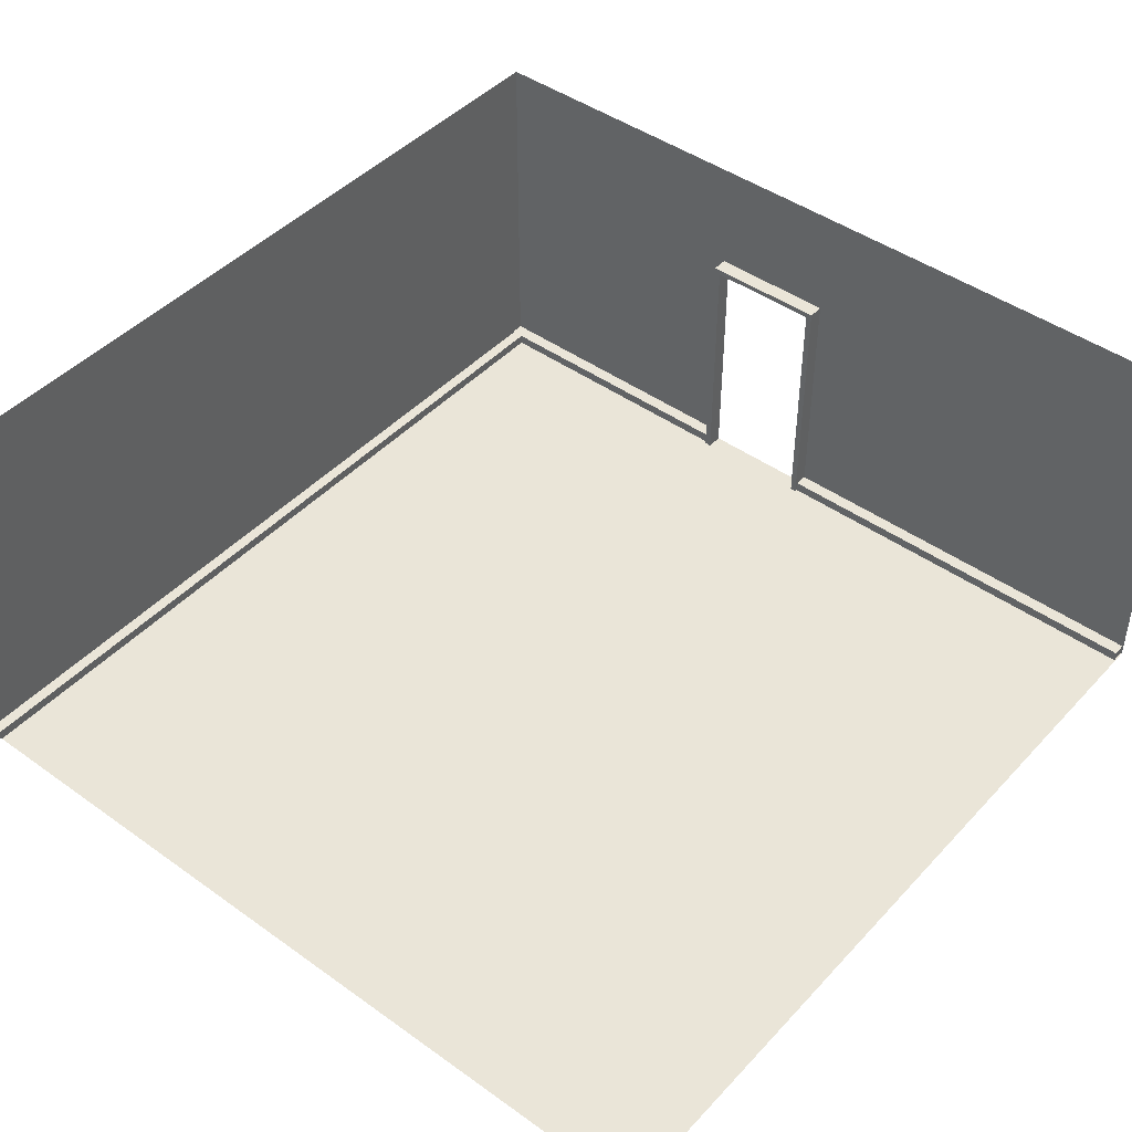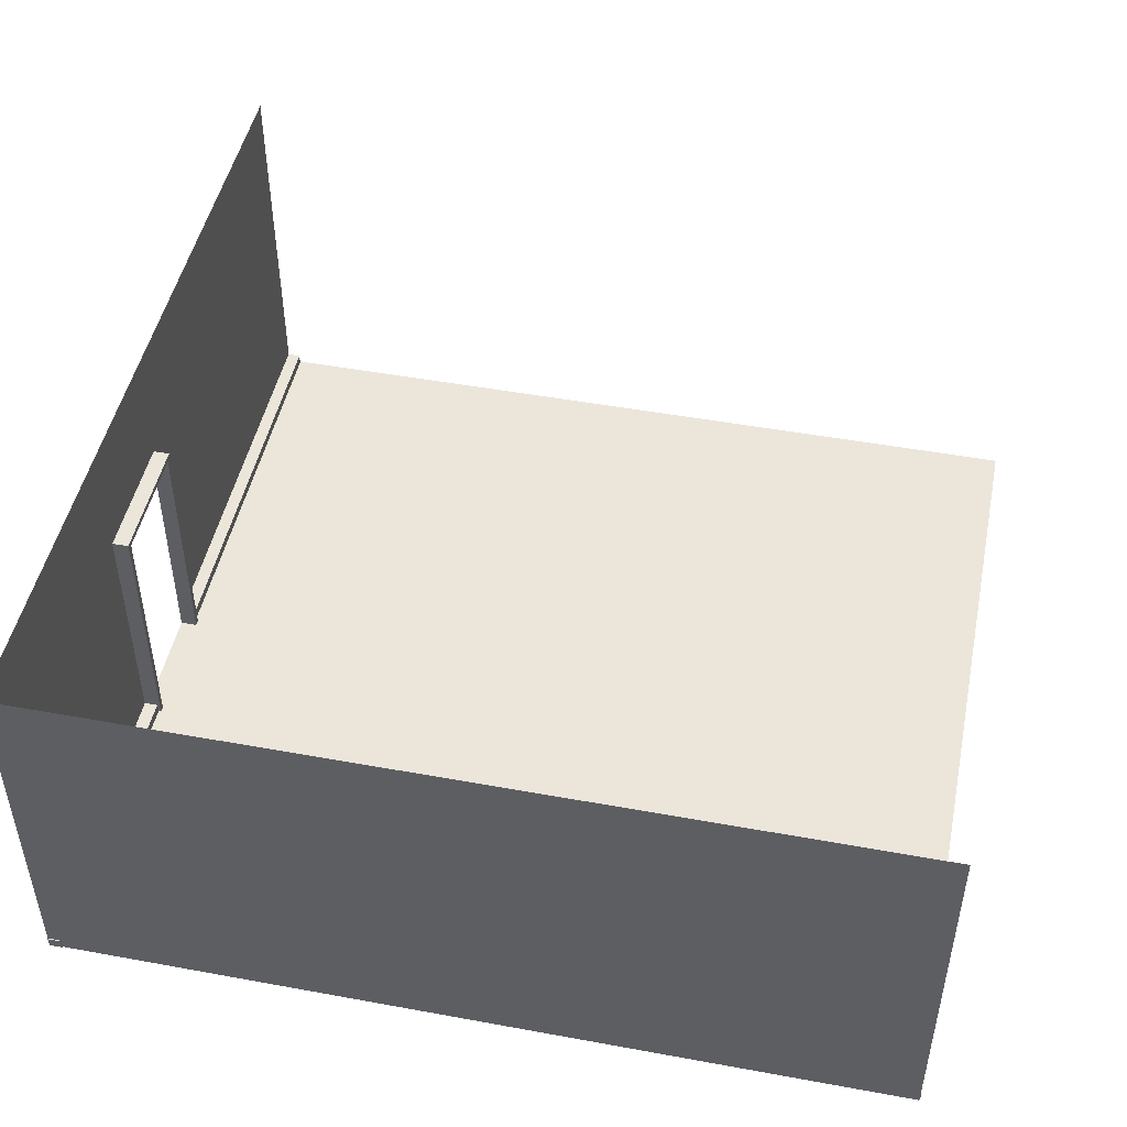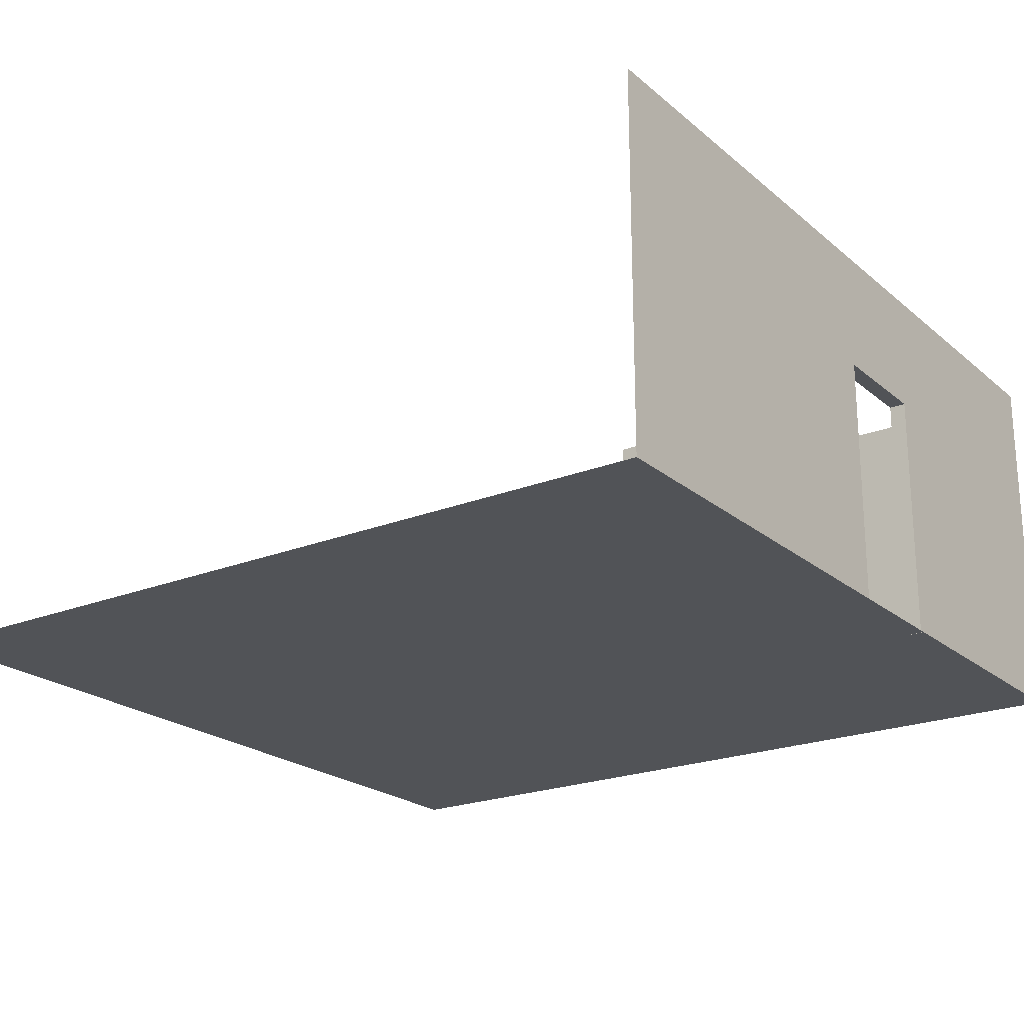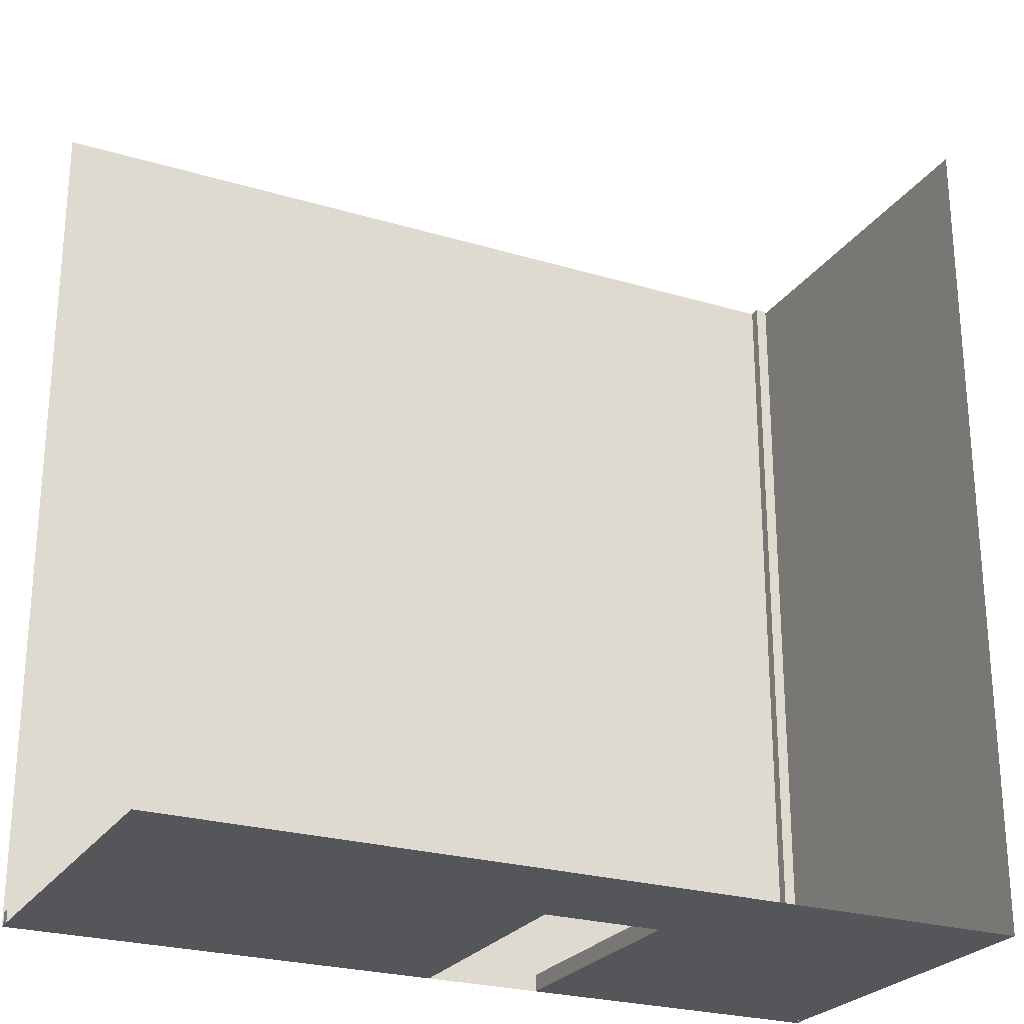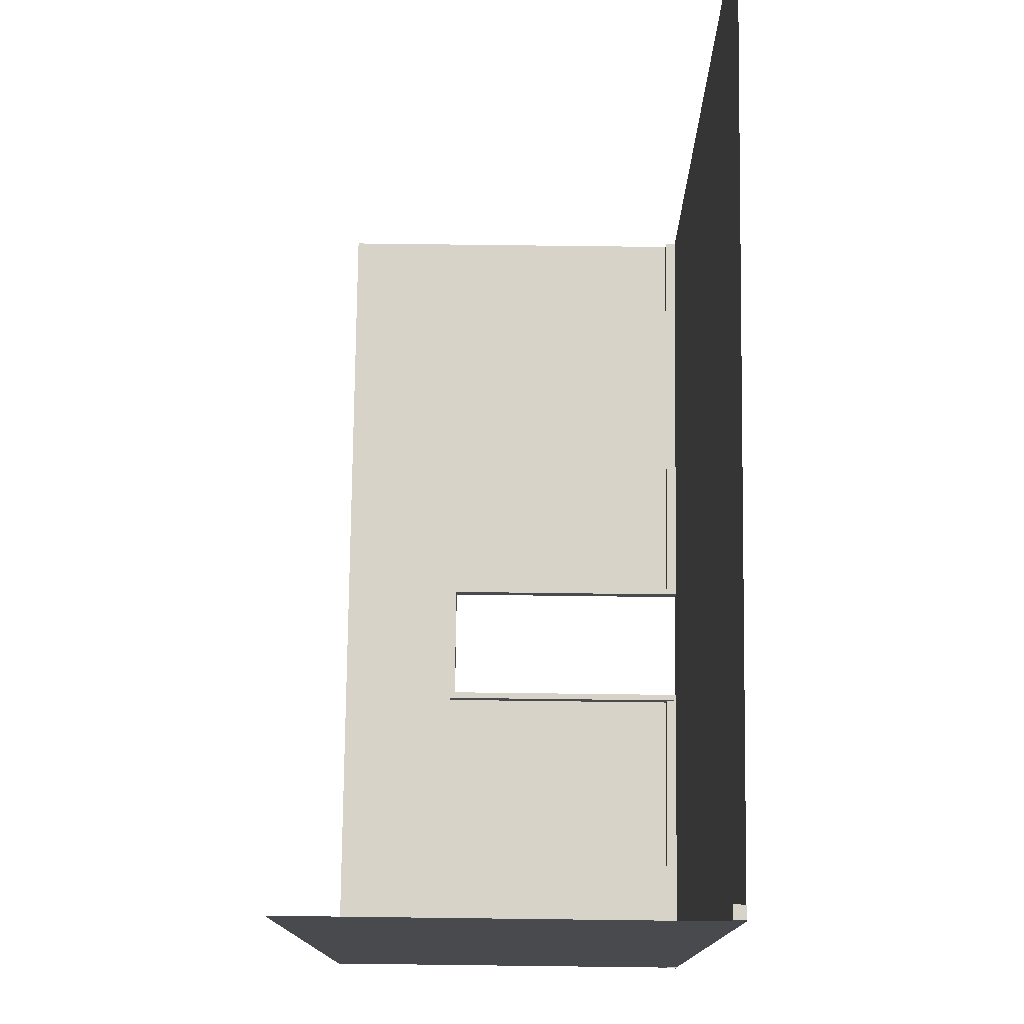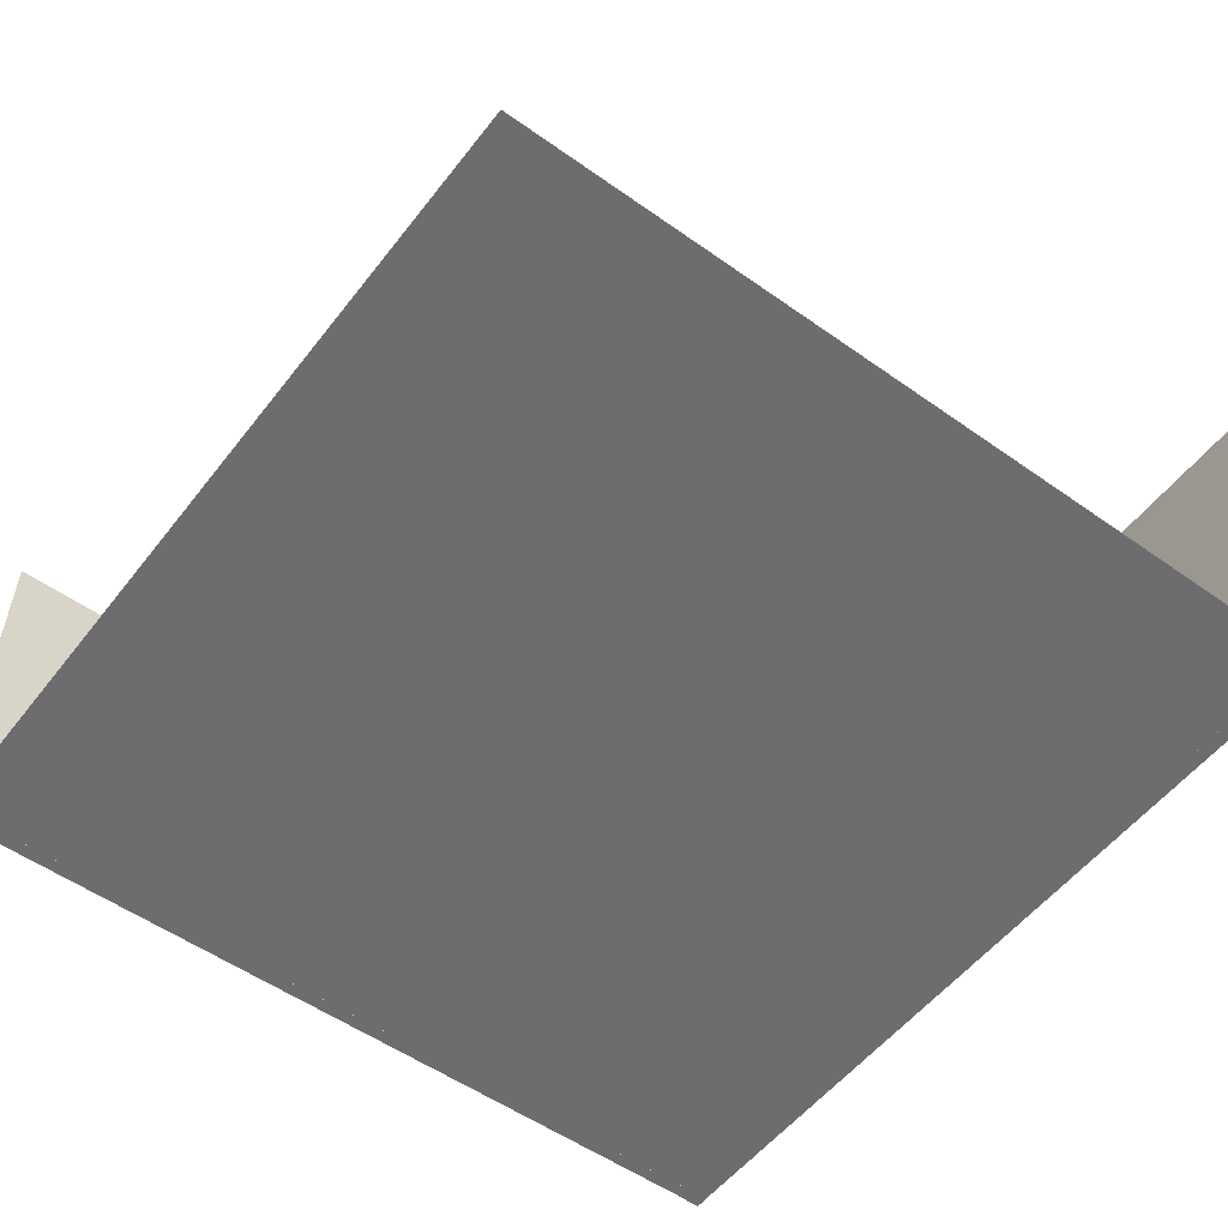
<metadata>
{"format":"obj","ext":"obj","renderer":"f3d","projection":"perspective","resolution":1024,"background":"white","views":[{"elev":44.9,"azim":39.6,"up":"+Y"},{"elev":47.9,"azim":-78.4,"up":"+Y"},{"elev":-21.9,"azim":125.1,"up":"+Y"},{"elev":-25.1,"azim":154.0,"up":"+Z"},{"elev":77.1,"azim":-89.3,"up":"+Z"},{"elev":-54.1,"azim":53.0,"up":"+Y"}]}
</metadata>
<code>
g default
v -38.66 0.1059 -37.43
v -11.37 0.1059 -37.43
v -38.66 1.062 -37.43
v -11.37 1.062 -37.43
v -38.66 1.062 -38.67
v -11.37 1.062 -38.67
v -38.66 0.1059 -38.67
v -11.37 0.1059 -38.67
v -37.38 0.1059 38.53
v -37.38 0.1059 -38.69
v -37.38 1.062 38.53
v -37.38 1.062 -38.69
v -38.45 1.062 38.53
v -38.45 1.062 -38.69
v -38.45 0.1059 38.53
v -38.45 0.1059 -38.69
v 0.2968 0.1059 -37.43
v 38.47 0.1059 -37.43
v 0.2968 1.062 -37.43
v 38.47 1.062 -37.43
v 0.2968 1.062 -38.67
v 38.47 1.062 -38.67
v 0.2968 0.1059 -38.67
v 38.47 0.1059 -38.67
v -38.58 0.1077 38.47
v 38.58 0.1077 38.47
v -38.58 34.45 38.47
v -38.58 34.45 -38.68
v 38.58 34.45 -38.68
v -38.58 0.1077 -38.68
v 38.58 0.1077 -38.68
v -38.58 23.09 38.47
v -38.58 23.09 -38.68
v 38.58 23.09 -38.68
v -10.8 34.45 -38.68
v -10.8 23.09 -38.68
v -10.8 0.1077 -38.68
v -10.8 0.1077 38.47
v -0.1913 34.45 -38.68
v -0.1913 23.09 -38.68
v -0.1913 0.1077 -38.68
v -0.1913 0.1077 38.47
v -10.8 23.09 -37.19
v -0.1913 23.09 -37.19
v -10.8 0.1077 -37.19
v -0.1913 0.1077 -37.19
v -11.38 23.09 -37.19
v -11.38 0.1077 -37.19
v 0.3934 23.09 -37.19
v 0.3934 0.1077 -37.19
v -10.8 23.61 -37.19
v -0.1913 23.61 -37.19
v -11.38 23.61 -37.19
v 0.3934 23.61 -37.19
v -11.38 23.09 -38.67
v -11.38 0.1077 -38.67
v 0.3934 23.09 -38.67
v 0.3934 0.1077 -38.67
v -10.8 23.61 -38.67
v -0.1913 23.61 -38.67
v -11.38 23.61 -38.67
v 0.3934 23.61 -38.67
g Room
f 1 2 4 3
f 3 4 6 5
f 5 6 8 7
f 7 8 2 1
f 2 8 6 4
f 7 1 3 5
f 9 10 12 11
f 11 12 14 13
f 13 14 16 15
f 15 16 10 9
f 10 16 14 12
f 15 9 11 13
f 17 18 20 19
f 19 20 22 21
f 21 22 24 23
f 23 24 18 17
f 18 24 22 20
f 23 17 19 21
f 39 40 34 29
f 41 42 26 31
f 33 28 27 32
f 30 33 32 25
f 34 40 41 31
f 28 33 36 35
f 37 36 33 30
f 30 25 38 37
f 35 36 40 39
f 37 38 42 41
f 40 44 43 36
f 36 43 45 37
f 41 46 44 40
f 45 43 47 48
f 44 46 50 49
f 43 44 52 51
f 47 43 51 53
f 44 49 54 52
f 48 47 55 56
f 49 50 58 57
f 51 52 60 59
f 47 53 61 55
f 53 51 59 61
f 54 49 57 62
f 52 54 62 60

</code>
